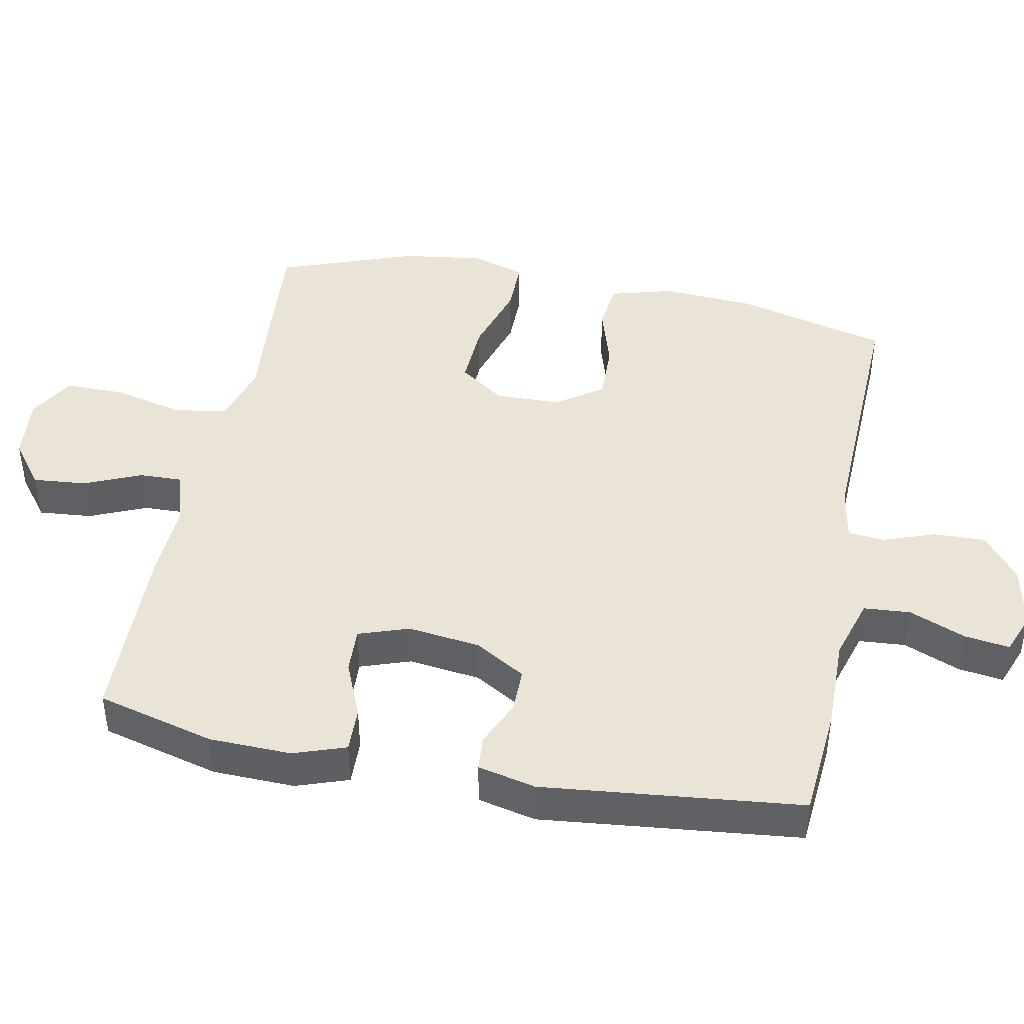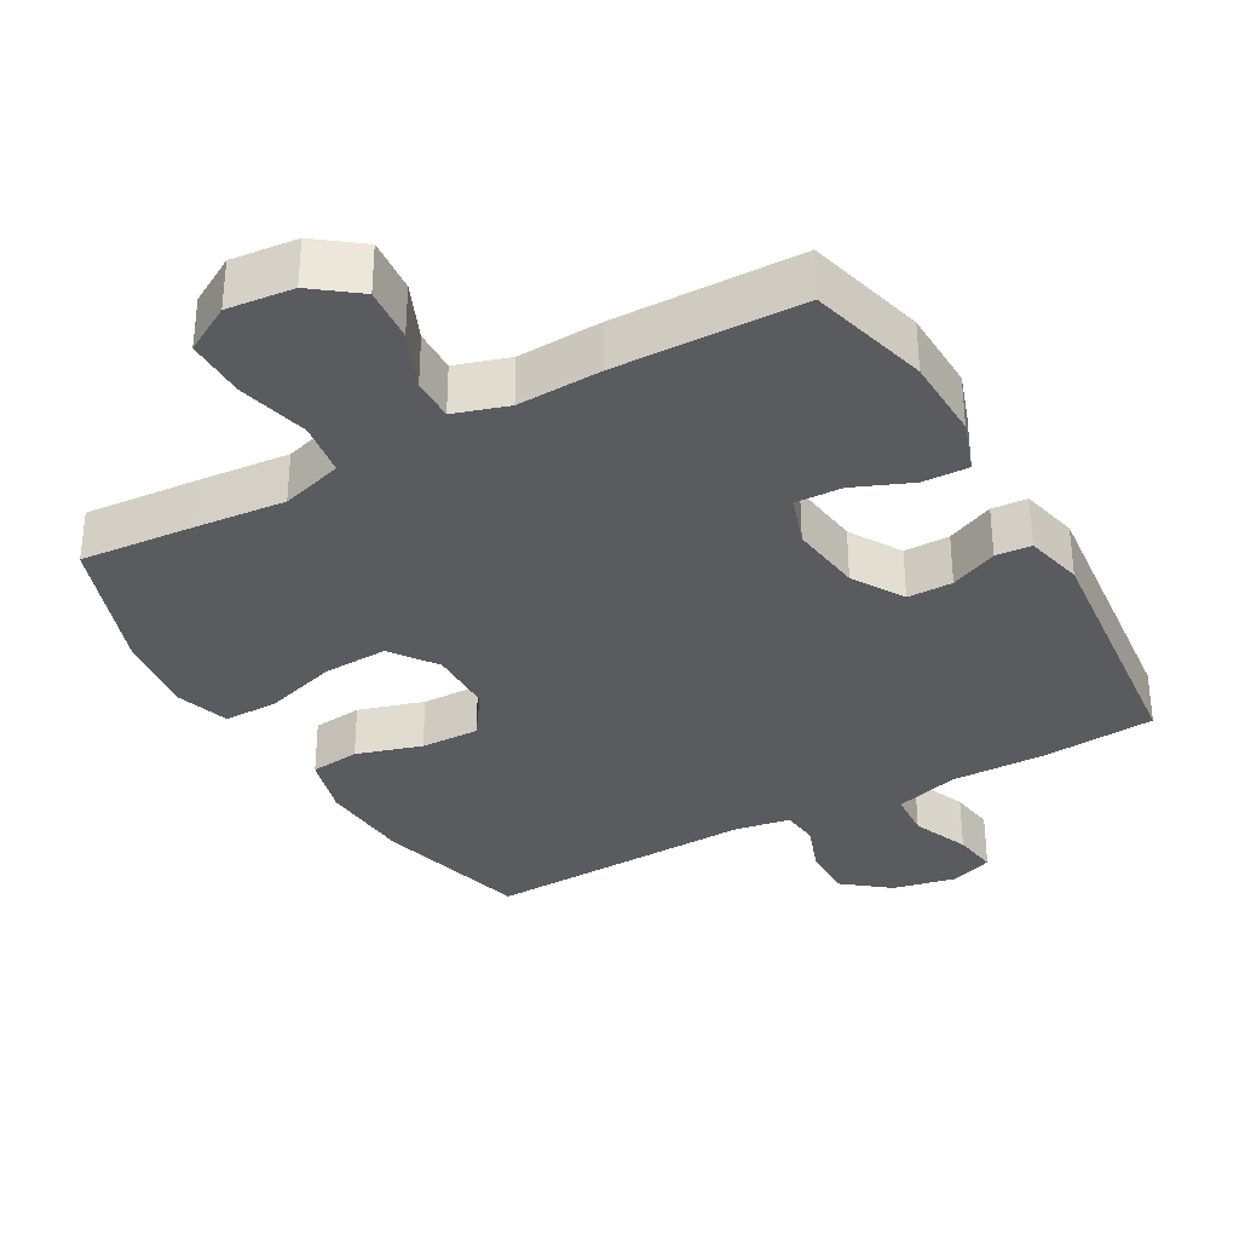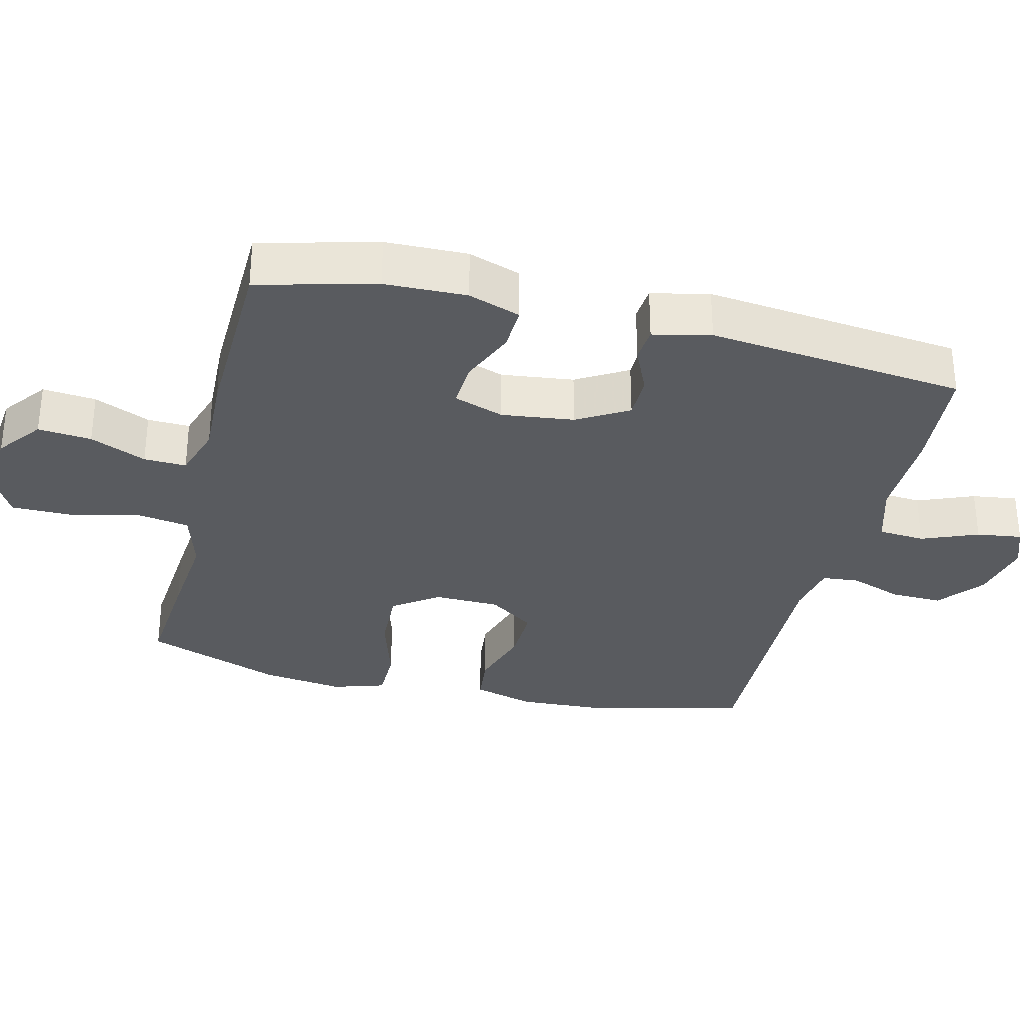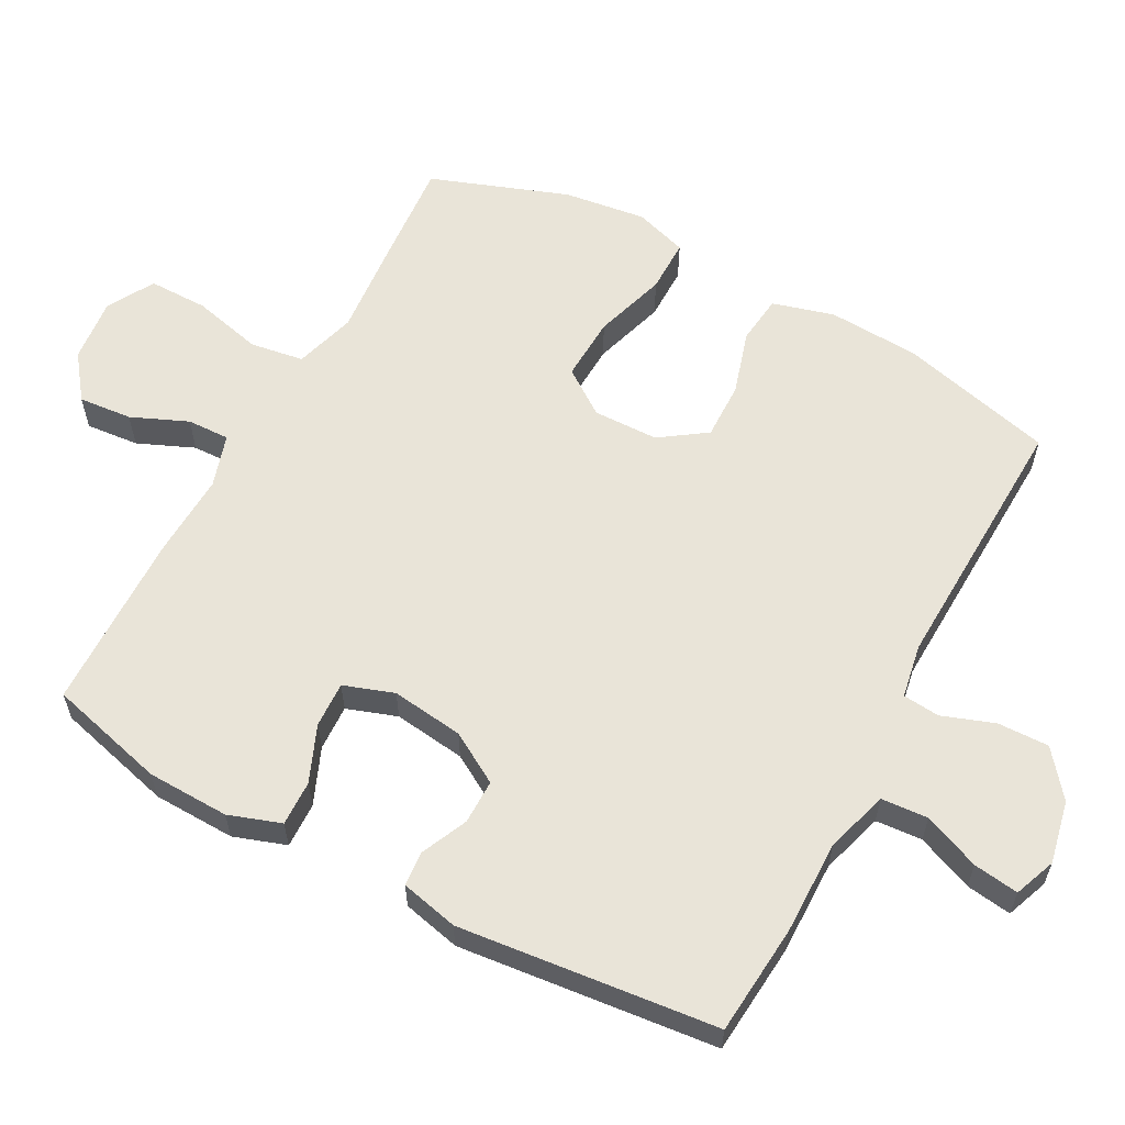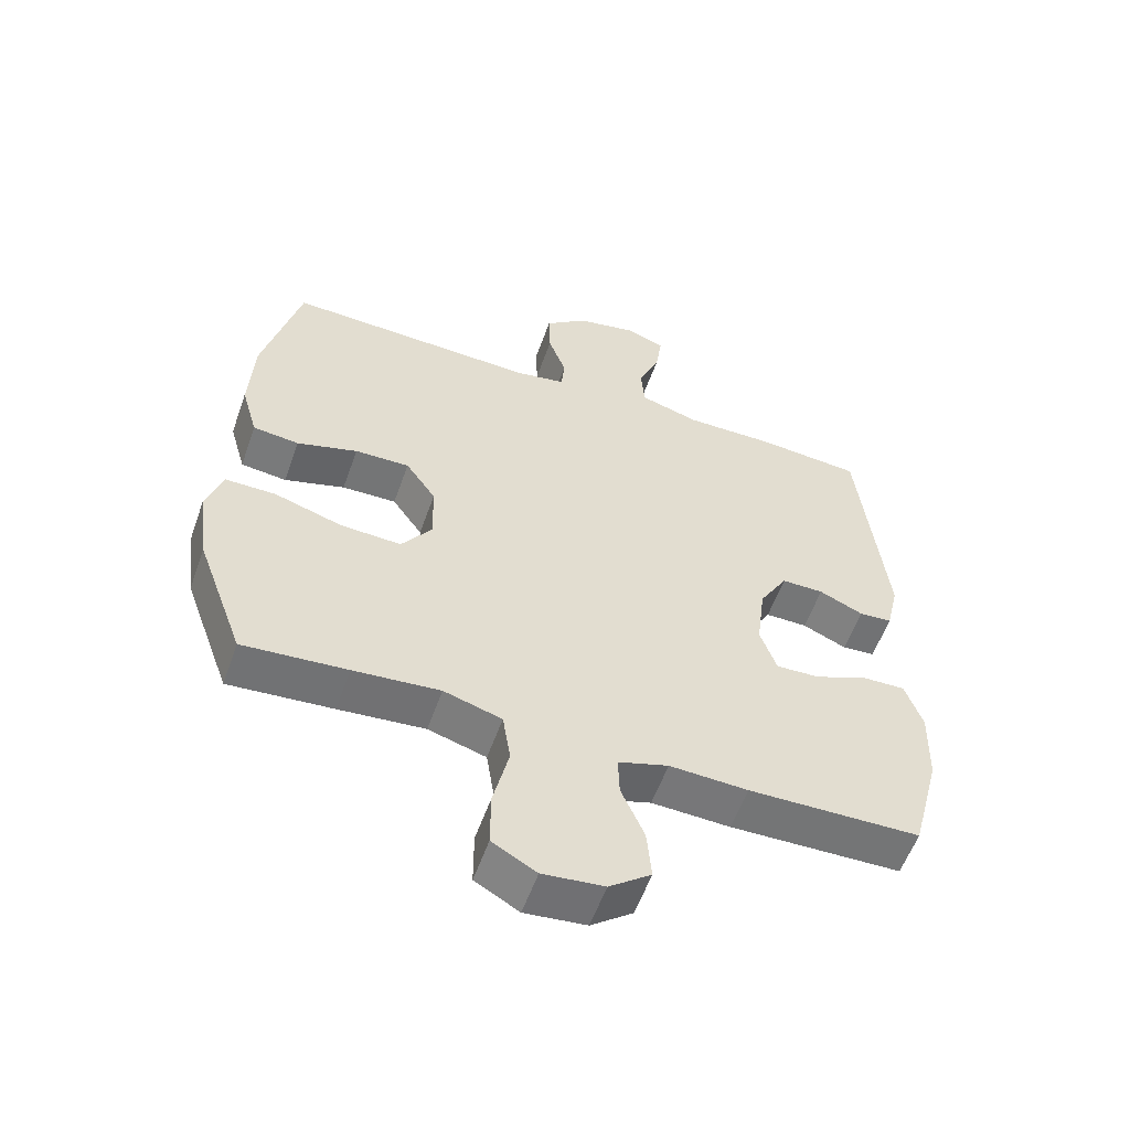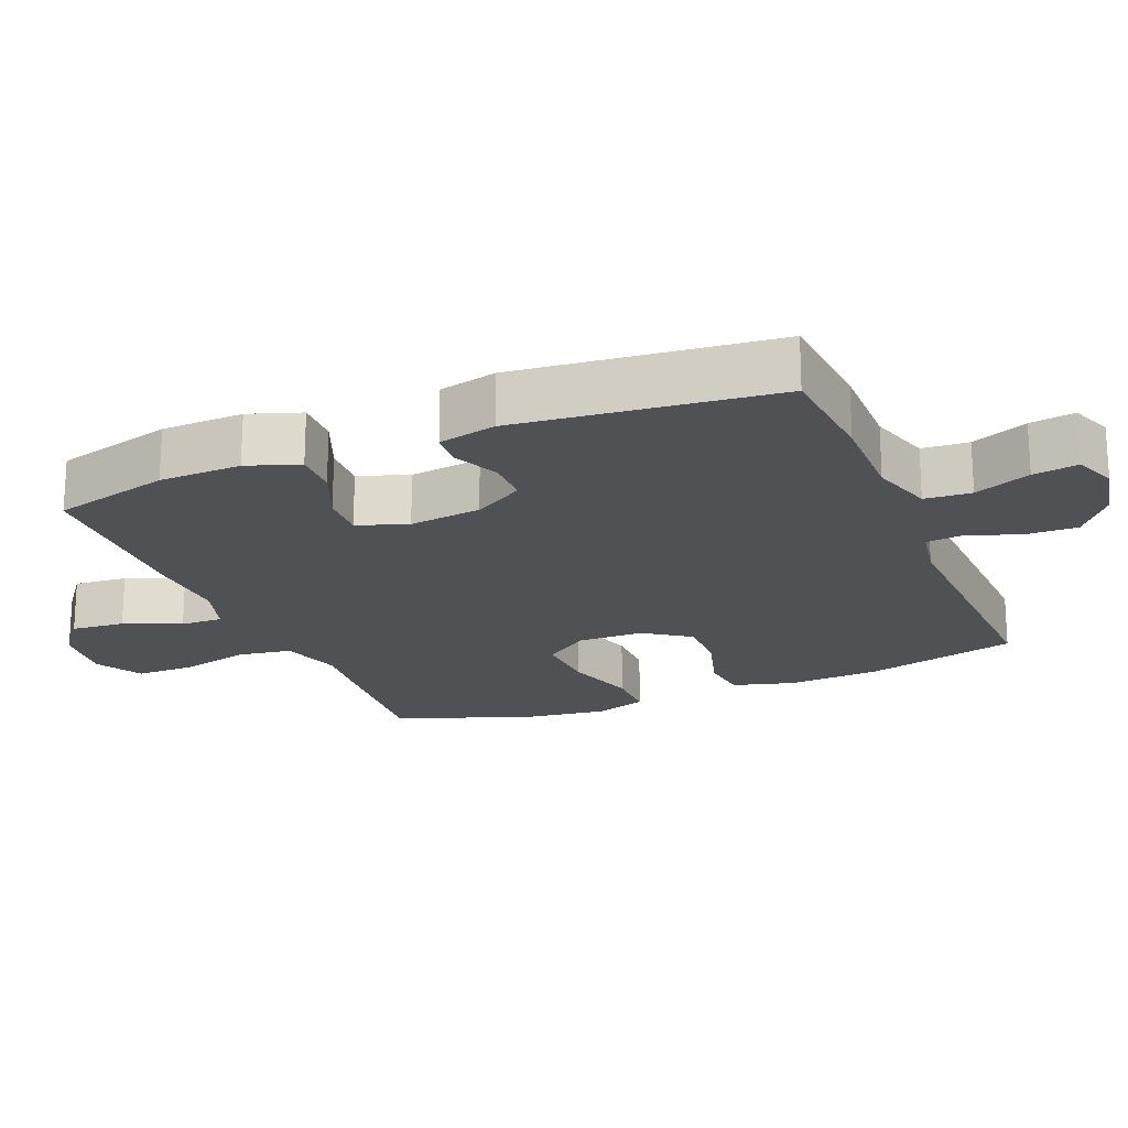
<metadata>
{"format":"obj","ext":"obj","renderer":"f3d","projection":"perspective","resolution":1024,"background":"white","views":[{"elev":43.8,"azim":-78.8,"up":"+Y"},{"elev":-33.4,"azim":-150.4,"up":"+Y"},{"elev":-32.0,"azim":-103.9,"up":"+Y"},{"elev":59.9,"azim":-61.6,"up":"+Y"},{"elev":-56.7,"azim":160.6,"up":"+Z"},{"elev":-20.2,"azim":-67.5,"up":"+Y"}]}
</metadata>
<code>
v -0.5 0.07 0.5
v -0.341 0.07 0.513
v -0.205 0.07 0.511
v -0.115 0.07 0.538
v -0.11 0.07 0.605
v -0.143 0.07 0.686
v -0.152 0.07 0.751
v -0.092 0.07 0.774
v -0.002 0.07 0.755
v 0.063 0.07 0.703
v 0.061 0.07 0.629
v 0.034 0.07 0.554
v 0.039 0.07 0.501
v 0.116 0.07 0.487
v 0.5 0.07 0.5
v 0.556 0.07 0.278
v 0.563 0.07 0.146
v 0.538 0.07 0.058
v 0.468 0.07 0.05
v 0.376 0.07 0.078
v 0.293 0.07 0.08
v 0.247 0.07 0.014
v 0.245 0.07 -0.08
v 0.291 0.07 -0.145
v 0.383 0.07 -0.141
v 0.487 0.07 -0.109
v 0.564 0.07 -0.109
v 0.588 0.07 -0.185
v 0.572 0.07 -0.303
v 0.5 0.07 -0.5
v 0.342 0.07 -0.487
v 0.211 0.07 -0.475
v 0.123 0.07 -0.501
v 0.111 0.07 -0.578
v 0.135 0.07 -0.679
v 0.135 0.07 -0.764
v 0.068 0.07 -0.802
v -0.025 0.07 -0.792
v -0.088 0.07 -0.744
v -0.081 0.07 -0.667
v -0.046 0.07 -0.586
v -0.044 0.07 -0.525
v -0.12 0.07 -0.501
v -0.239 0.07 -0.506
v -0.5 0.07 -0.5
v -0.544 0.07 -0.331
v -0.547 0.07 -0.213
v -0.521 0.07 -0.138
v -0.456 0.07 -0.14
v -0.375 0.07 -0.174
v -0.309 0.07 -0.177
v -0.284 0.07 -0.105
v -0.297 0.07 -0.001
v -0.34 0.07 0.072
v -0.404 0.07 0.072
v -0.471 0.07 0.042
v -0.521 0.07 0.046
v -0.54 0.07 0.129
v -0.5 0 0.5
v -0.341 0 0.513
v -0.205 0 0.511
v -0.115 0 0.538
v -0.11 0 0.605
v -0.143 0 0.686
v -0.152 0 0.751
v -0.092 0 0.774
v -0.002 0 0.755
v 0.063 0 0.703
v 0.061 0 0.629
v 0.034 0 0.554
v 0.039 0 0.501
v 0.116 0 0.487
v 0.5 0 0.5
v 0.556 0 0.278
v 0.563 0 0.146
v 0.538 0 0.058
v 0.468 0 0.05
v 0.376 0 0.078
v 0.293 0 0.08
v 0.247 0 0.014
v 0.245 0 -0.08
v 0.291 0 -0.145
v 0.383 0 -0.141
v 0.487 0 -0.109
v 0.564 0 -0.109
v 0.588 0 -0.185
v 0.572 0 -0.303
v 0.5 0 -0.5
v 0.342 0 -0.487
v 0.211 0 -0.475
v 0.123 0 -0.501
v 0.111 0 -0.578
v 0.135 0 -0.679
v 0.135 0 -0.764
v 0.068 0 -0.802
v -0.025 0 -0.792
v -0.088 0 -0.744
v -0.081 0 -0.667
v -0.046 0 -0.586
v -0.044 0 -0.525
v -0.12 0 -0.501
v -0.239 0 -0.506
v -0.5 0 -0.5
v -0.544 0 -0.331
v -0.547 0 -0.213
v -0.521 0 -0.138
v -0.456 0 -0.14
v -0.375 0 -0.174
v -0.309 0 -0.177
v -0.284 0 -0.105
v -0.297 0 -0.001
v -0.34 0 0.072
v -0.404 0 0.072
v -0.471 0 0.042
v -0.521 0 0.046
v -0.54 0 0.129
f 55 56 57 58
f 54 55 58 1
f 53 54 1 2
f 52 53 2 3
f 47 48 49 50
f 47 50 51
f 46 47 51
f 43 44 45 46
f 42 43 46 51
f 38 39 40 41
f 38 41 42
f 37 38 42
f 34 35 36 37
f 33 34 37 42
f 32 33 42 51
f 25 26 27 28
f 24 25 28 29
f 17 18 19 20
f 17 20 21
f 14 15 16 17
f 13 14 17 21
f 9 10 11 12
f 9 12 13
f 8 9 13
f 5 6 7 8
f 4 5 8 13
f 52 3 4 13
f 24 29 30 31
f 23 24 31 32
f 22 23 32 51
f 22 51 52
f 13 21 22 52
f 116 115 114 113
f 59 116 113 112
f 60 59 112 111
f 61 60 111 110
f 108 107 106 105
f 109 108 105
f 109 105 104
f 104 103 102 101
f 109 104 101 100
f 99 98 97 96
f 100 99 96
f 100 96 95
f 95 94 93 92
f 100 95 92 91
f 109 100 91 90
f 86 85 84 83
f 87 86 83 82
f 78 77 76 75
f 79 78 75
f 75 74 73 72
f 79 75 72 71
f 70 69 68 67
f 71 70 67
f 71 67 66
f 66 65 64 63
f 71 66 63 62
f 71 62 61 110
f 89 88 87 82
f 90 89 82 81
f 109 90 81 80
f 110 109 80
f 110 80 79 71
f 1 59 60 2
f 2 60 61 3
f 3 61 62 4
f 4 62 63 5
f 5 63 64 6
f 6 64 65 7
f 7 65 66 8
f 8 66 67 9
f 9 67 68 10
f 10 68 69 11
f 11 69 70 12
f 12 70 71 13
f 13 71 72 14
f 14 72 73 15
f 15 73 74 16
f 16 74 75 17
f 17 75 76 18
f 18 76 77 19
f 19 77 78 20
f 20 78 79 21
f 21 79 80 22
f 22 80 81 23
f 23 81 82 24
f 24 82 83 25
f 25 83 84 26
f 26 84 85 27
f 27 85 86 28
f 28 86 87 29
f 29 87 88 30
f 30 88 89 31
f 31 89 90 32
f 32 90 91 33
f 33 91 92 34
f 34 92 93 35
f 35 93 94 36
f 36 94 95 37
f 37 95 96 38
f 38 96 97 39
f 39 97 98 40
f 40 98 99 41
f 41 99 100 42
f 42 100 101 43
f 43 101 102 44
f 44 102 103 45
f 45 103 104 46
f 46 104 105 47
f 47 105 106 48
f 48 106 107 49
f 49 107 108 50
f 50 108 109 51
f 51 109 110 52
f 52 110 111 53
f 53 111 112 54
f 54 112 113 55
f 55 113 114 56
f 56 114 115 57
f 57 115 116 58
f 58 116 59 1

</code>
